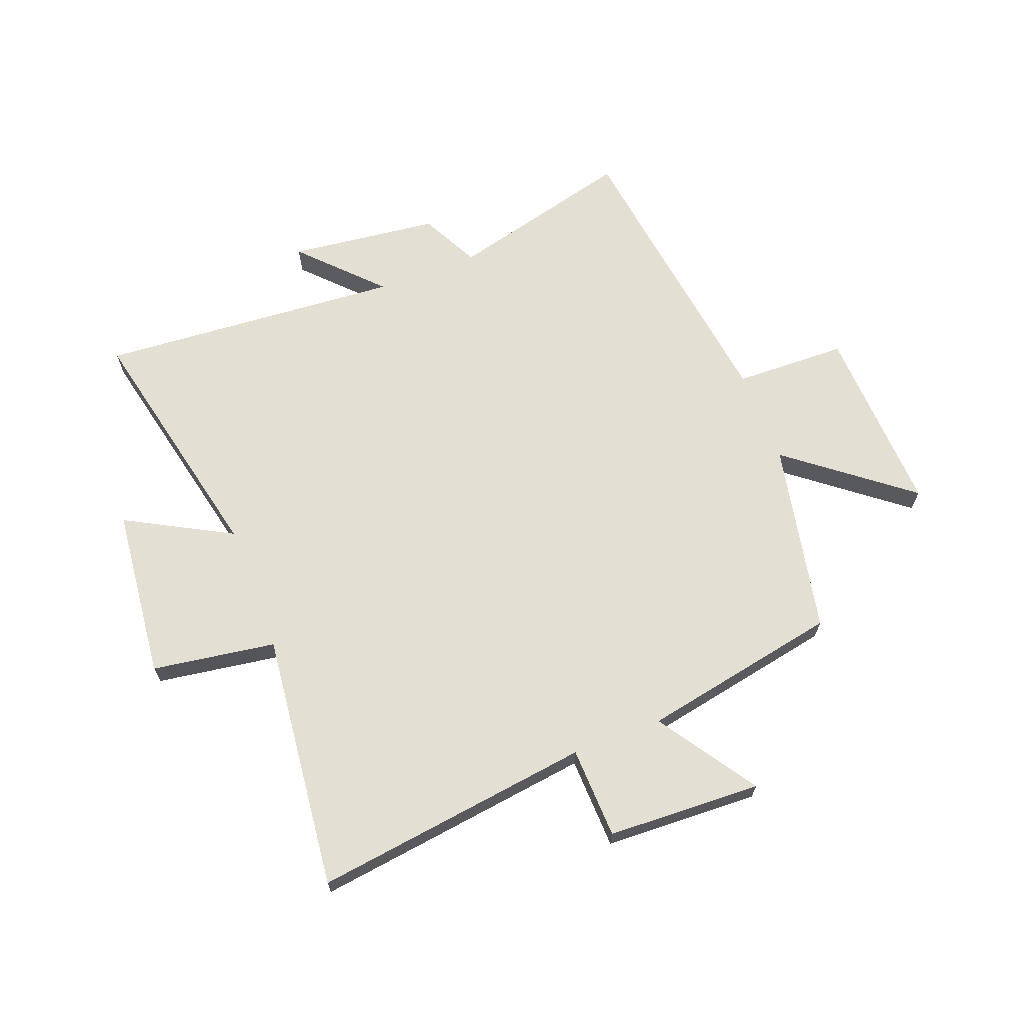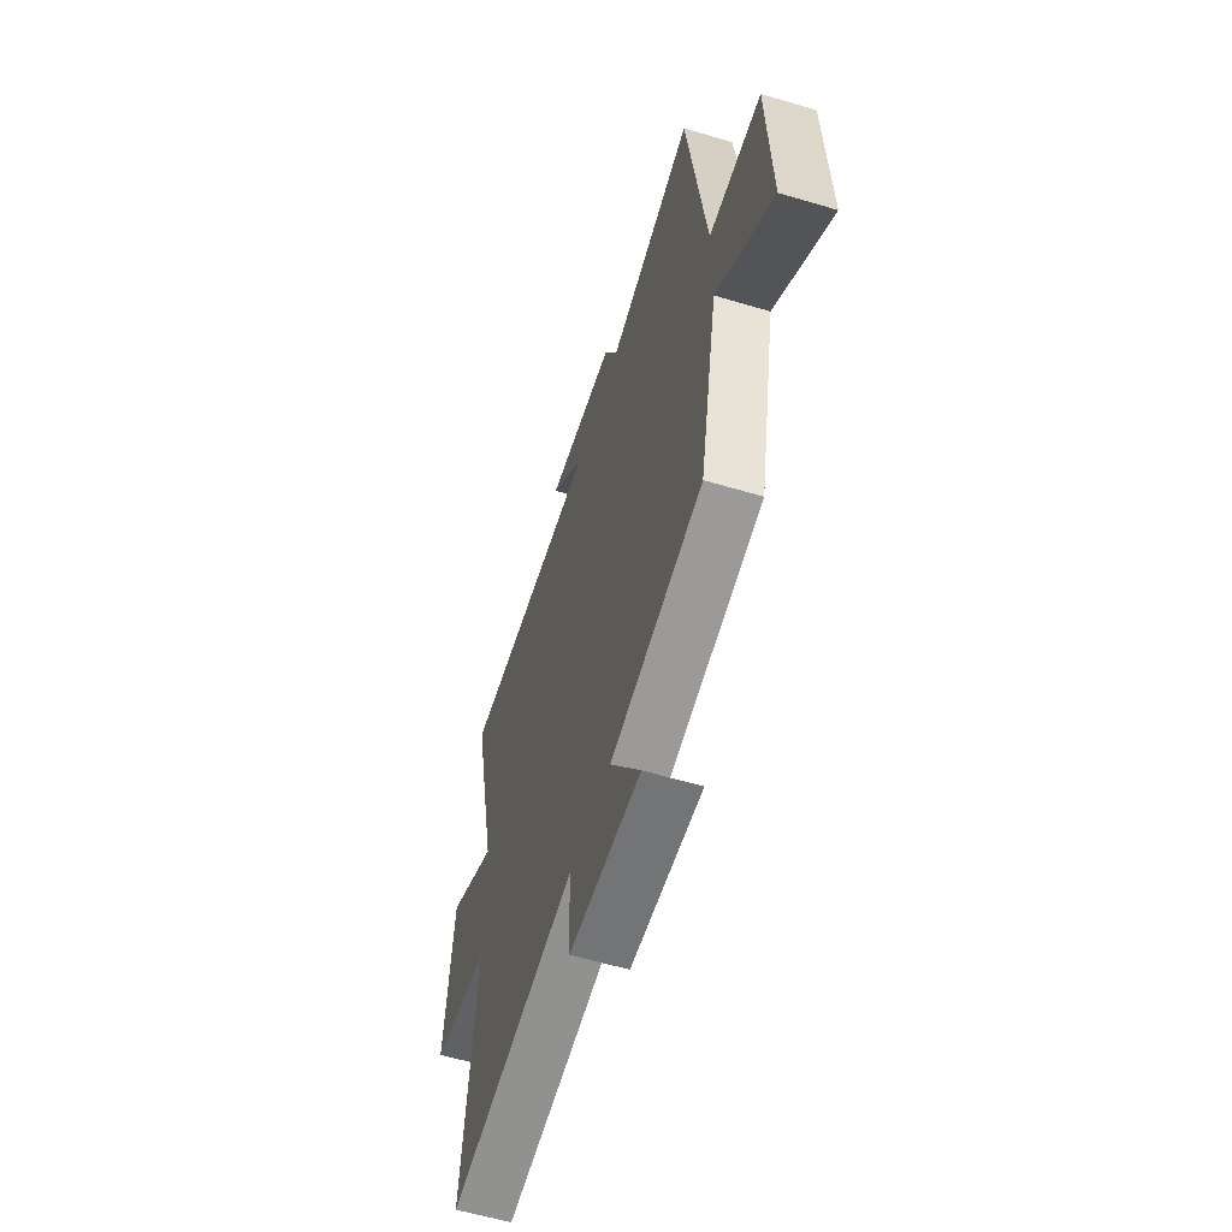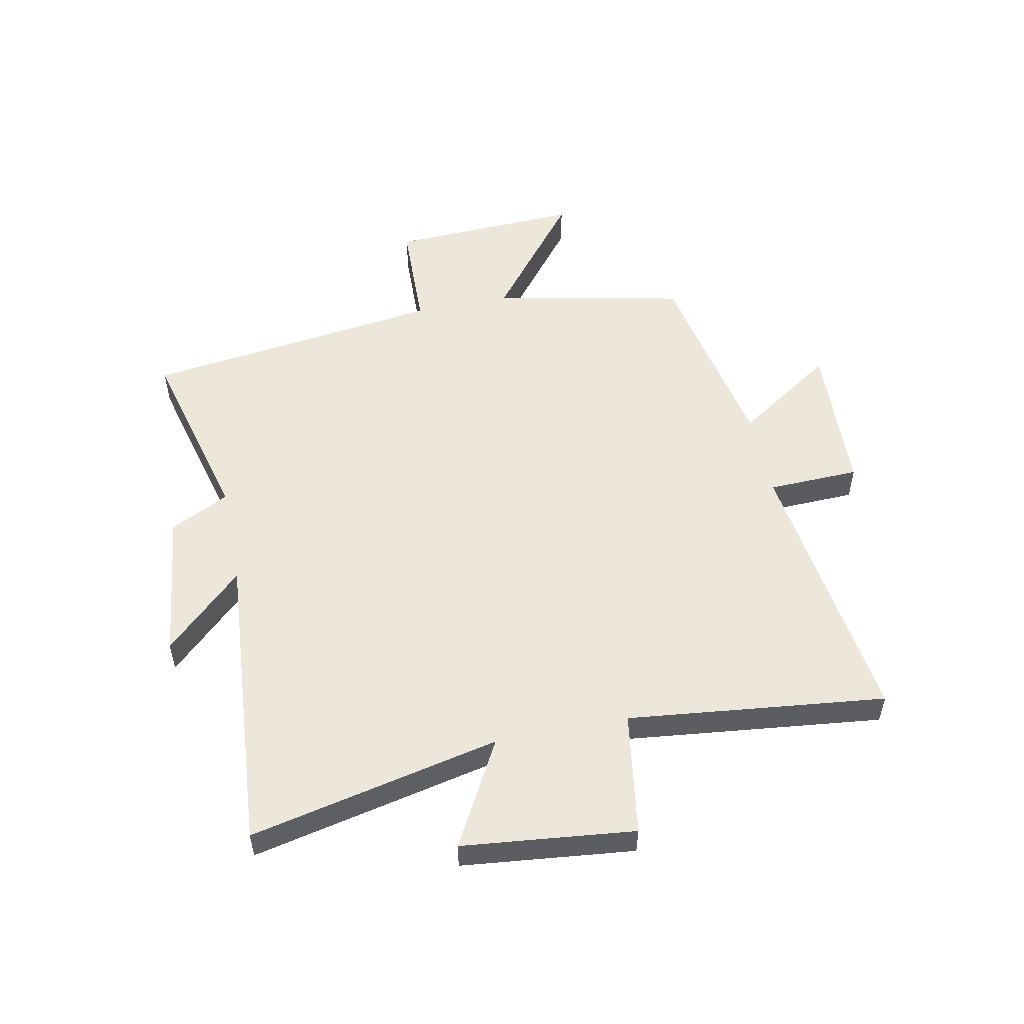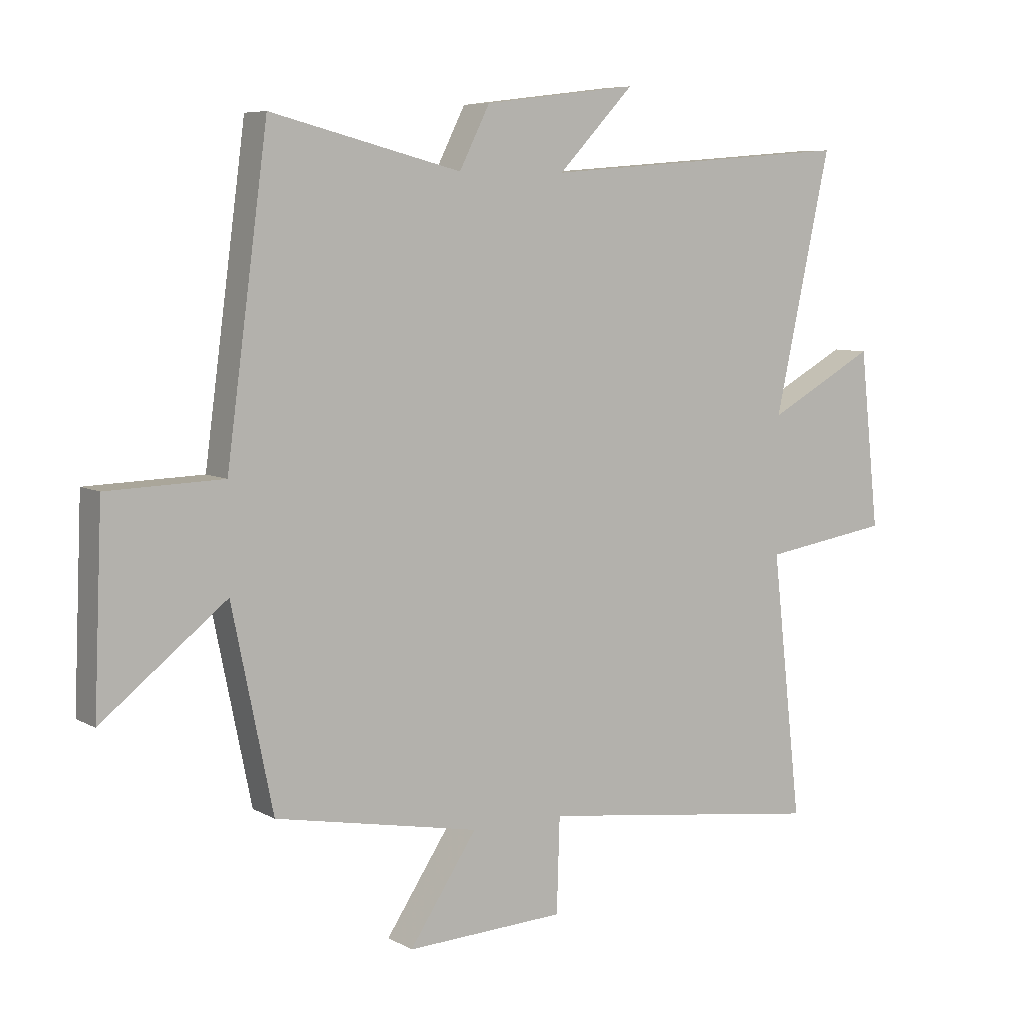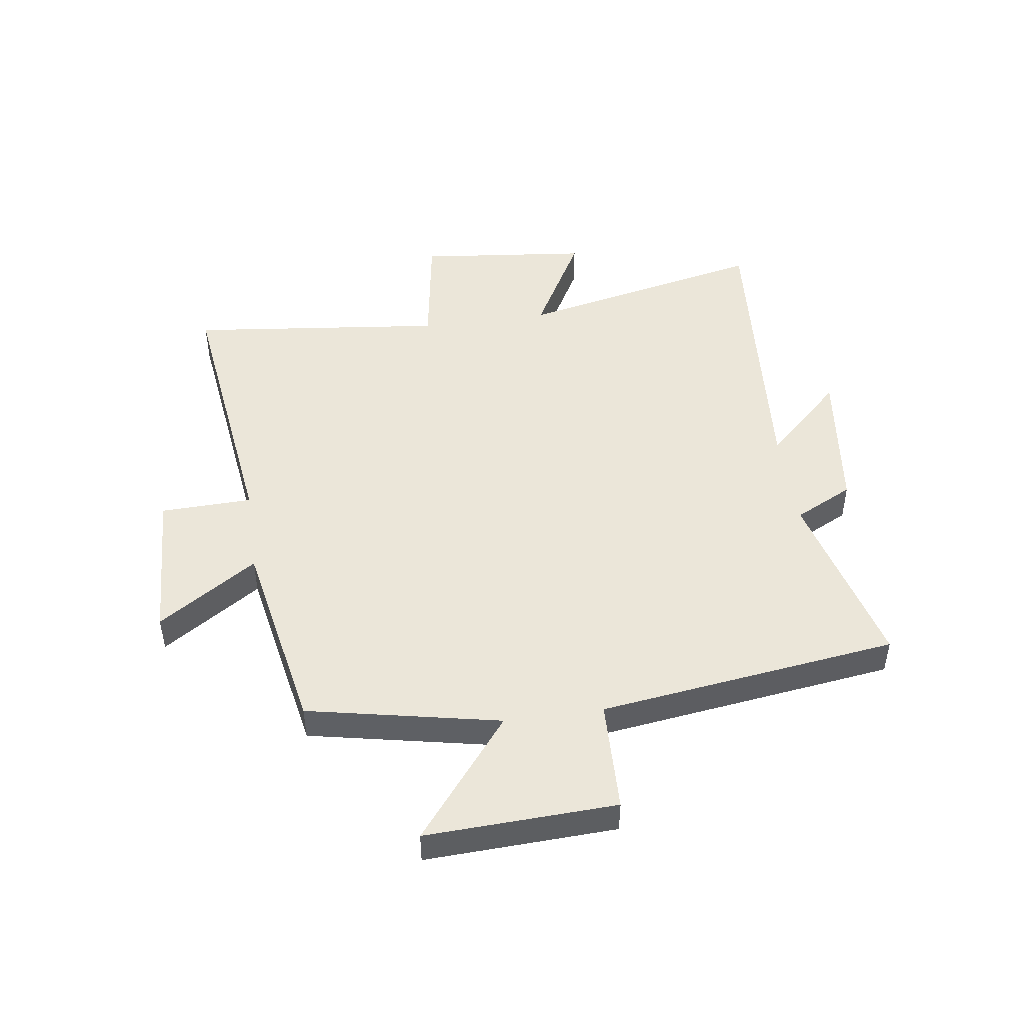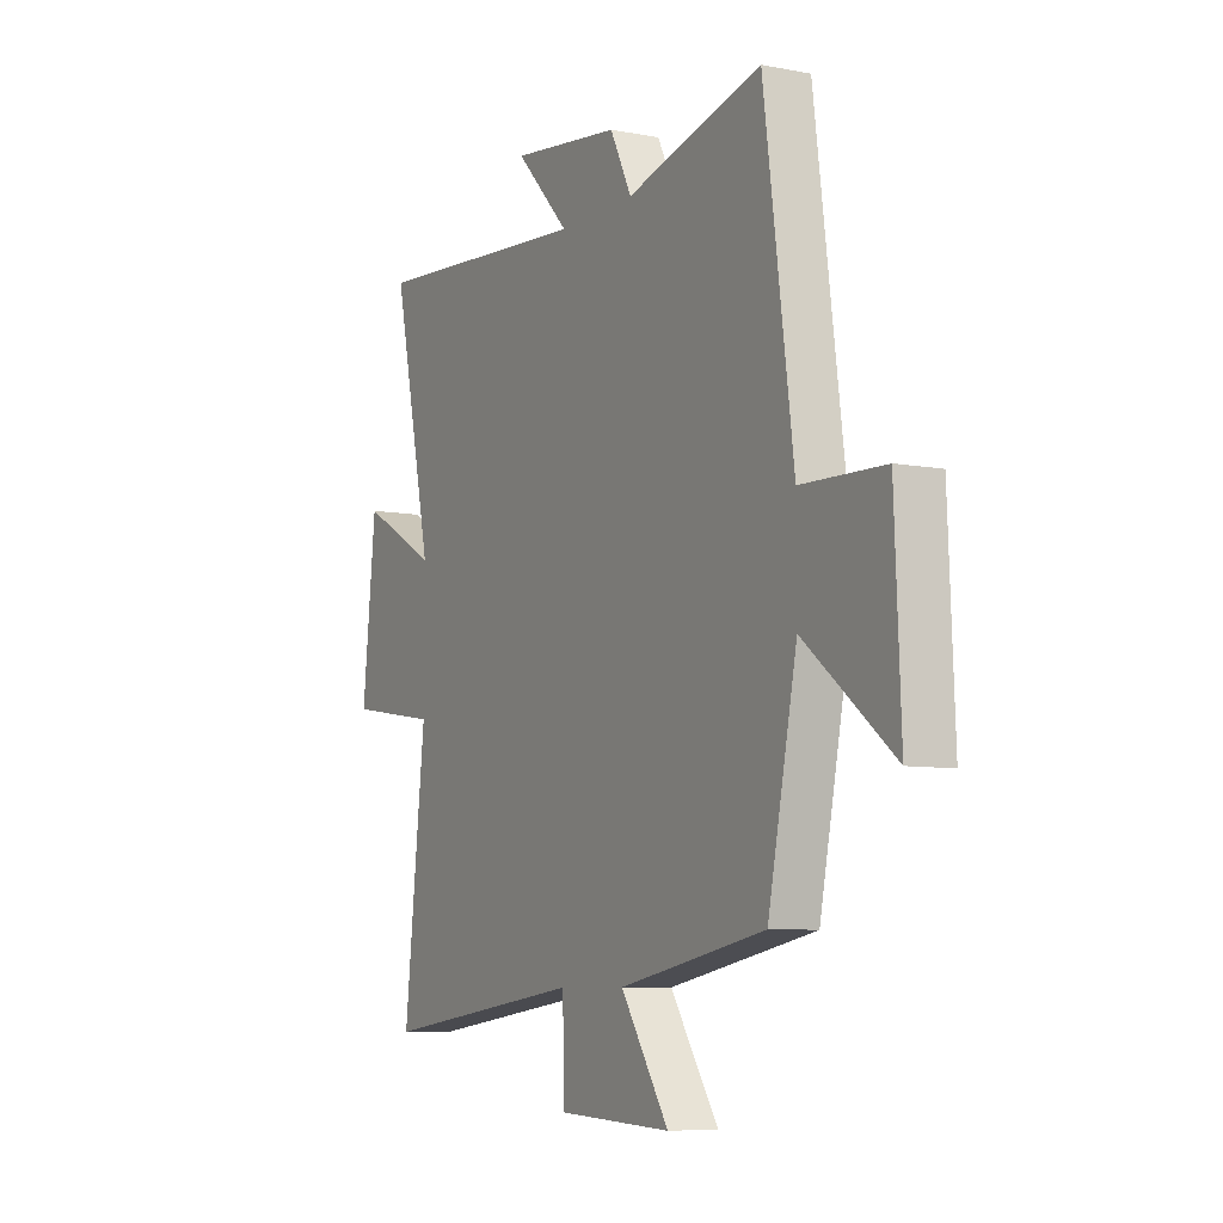
<metadata>
{"format":"obj","ext":"obj","renderer":"f3d","projection":"perspective","resolution":1024,"background":"white","views":[{"elev":66.9,"azim":158.9,"up":"+Y"},{"elev":-58.7,"azim":-107.1,"up":"+Z"},{"elev":53.0,"azim":78.5,"up":"+Y"},{"elev":7.0,"azim":-33.1,"up":"+Z"},{"elev":47.2,"azim":-98.1,"up":"+Y"},{"elev":-7.5,"azim":-118.6,"up":"+Z"}]}
</metadata>
<code>
v -0.432 0.07 -0.435
v -0.5 0.07 -0.104
v -0.708 0.07 -0.268
v -0.694 0.07 0.06
v -0.5 0.07 0.066
v -0.431 0.07 0.581
v -0.112 0.07 0.5
v -0.061 0.07 0.601
v 0.197 0.07 0.633
v 0.07 0.07 0.5
v 0.594 0.07 0.541
v 0.5 0.07 0.111
v 0.681 0.07 0.21
v 0.713 0.07 -0.086
v 0.5 0.07 -0.119
v 0.55 0.07 -0.562
v 0.069 0.07 -0.5
v 0.064 0.07 -0.658
v -0.202 0.07 -0.67
v -0.089 0.07 -0.5
v -0.432 0 -0.435
v -0.5 0 -0.104
v -0.708 0 -0.268
v -0.694 0 0.06
v -0.5 0 0.066
v -0.431 0 0.581
v -0.112 0 0.5
v -0.061 0 0.601
v 0.197 0 0.633
v 0.07 0 0.5
v 0.594 0 0.541
v 0.5 0 0.111
v 0.681 0 0.21
v 0.713 0 -0.086
v 0.5 0 -0.119
v 0.55 0 -0.562
v 0.069 0 -0.5
v 0.064 0 -0.658
v -0.202 0 -0.67
v -0.089 0 -0.5
f 17 18 19 20
f 17 20 1 2
f 15 16 17 2
f 12 13 14 15
f 12 15 2
f 10 11 12 2
f 7 8 9 10
f 7 10 2 3
f 5 6 7
f 5 7 3
f 3 4 5
f 40 39 38 37
f 22 21 40 37
f 22 37 36 35
f 35 34 33 32
f 22 35 32
f 22 32 31 30
f 30 29 28 27
f 23 22 30 27
f 27 26 25
f 23 27 25
f 25 24 23
f 1 21 22 2
f 2 22 23 3
f 3 23 24 4
f 4 24 25 5
f 5 25 26 6
f 6 26 27 7
f 7 27 28 8
f 8 28 29 9
f 9 29 30 10
f 10 30 31 11
f 11 31 32 12
f 12 32 33 13
f 13 33 34 14
f 14 34 35 15
f 15 35 36 16
f 16 36 37 17
f 17 37 38 18
f 18 38 39 19
f 19 39 40 20
f 20 40 21 1

</code>
